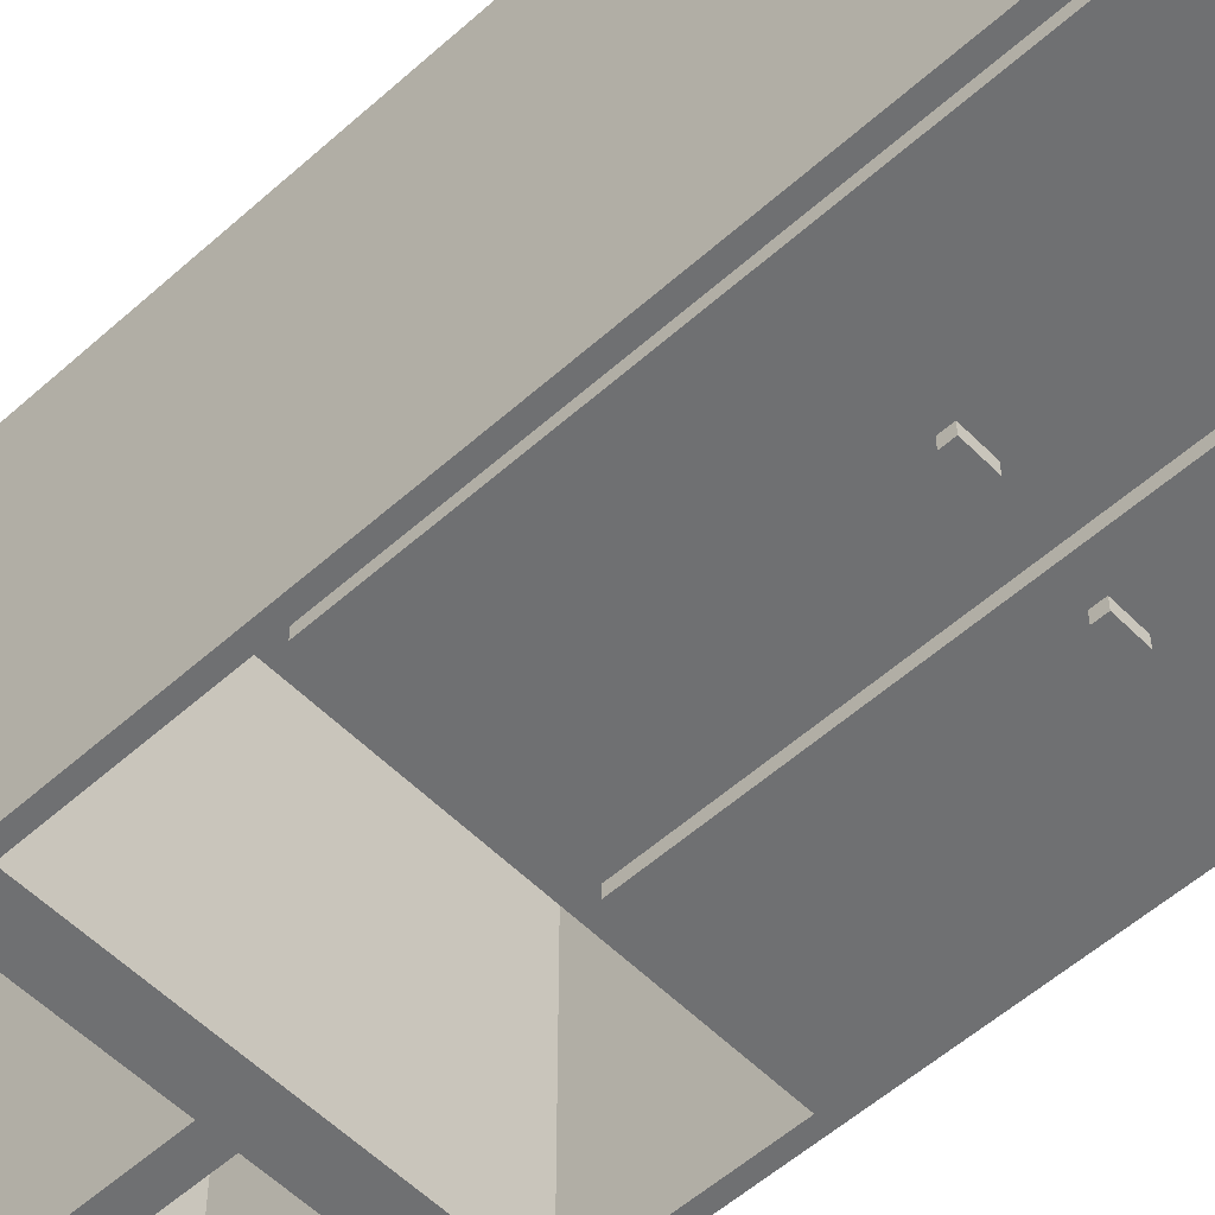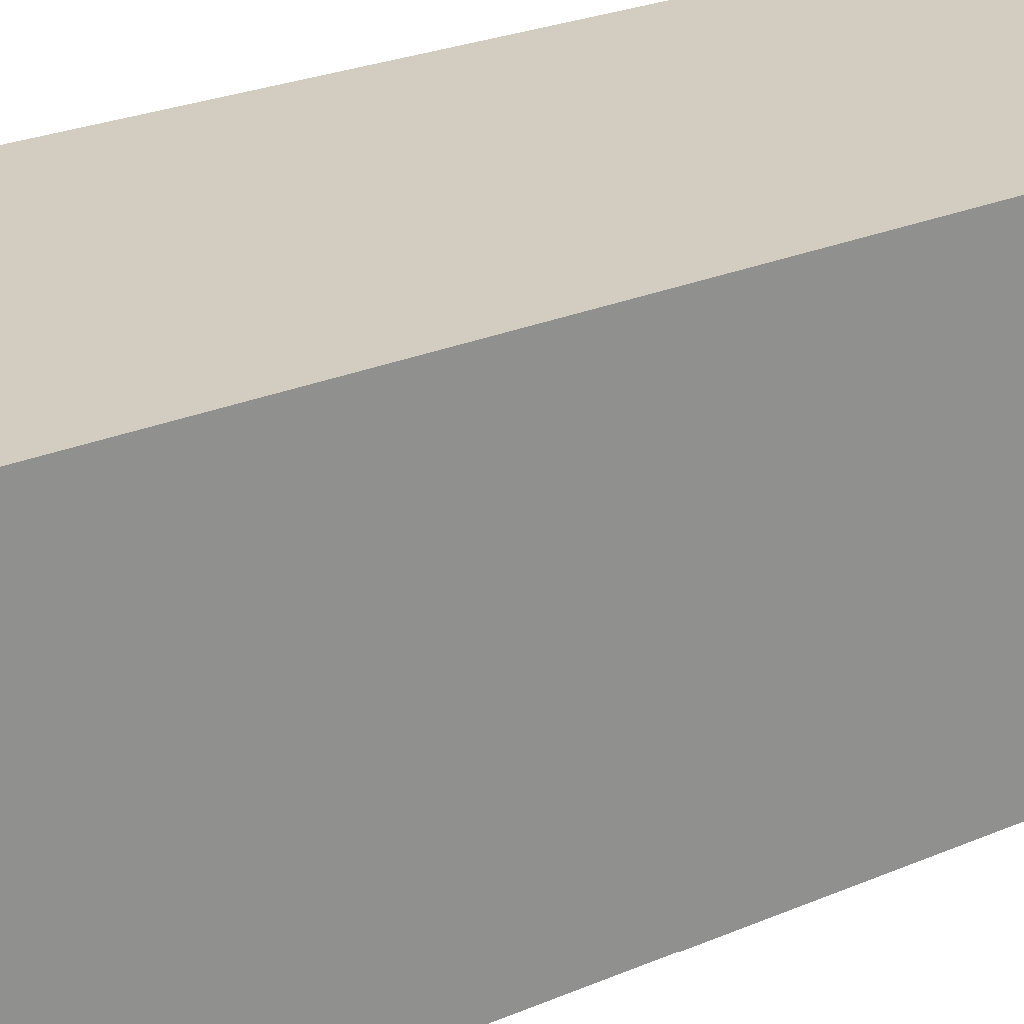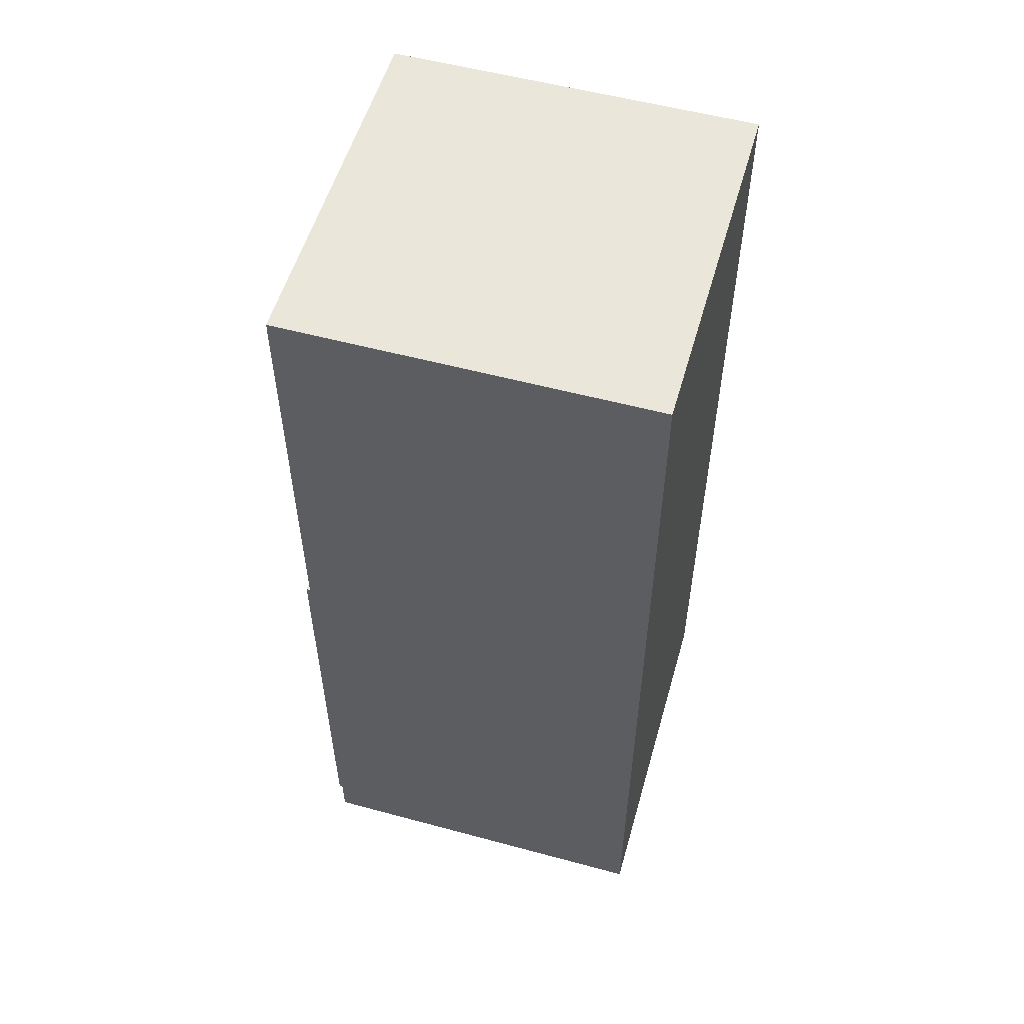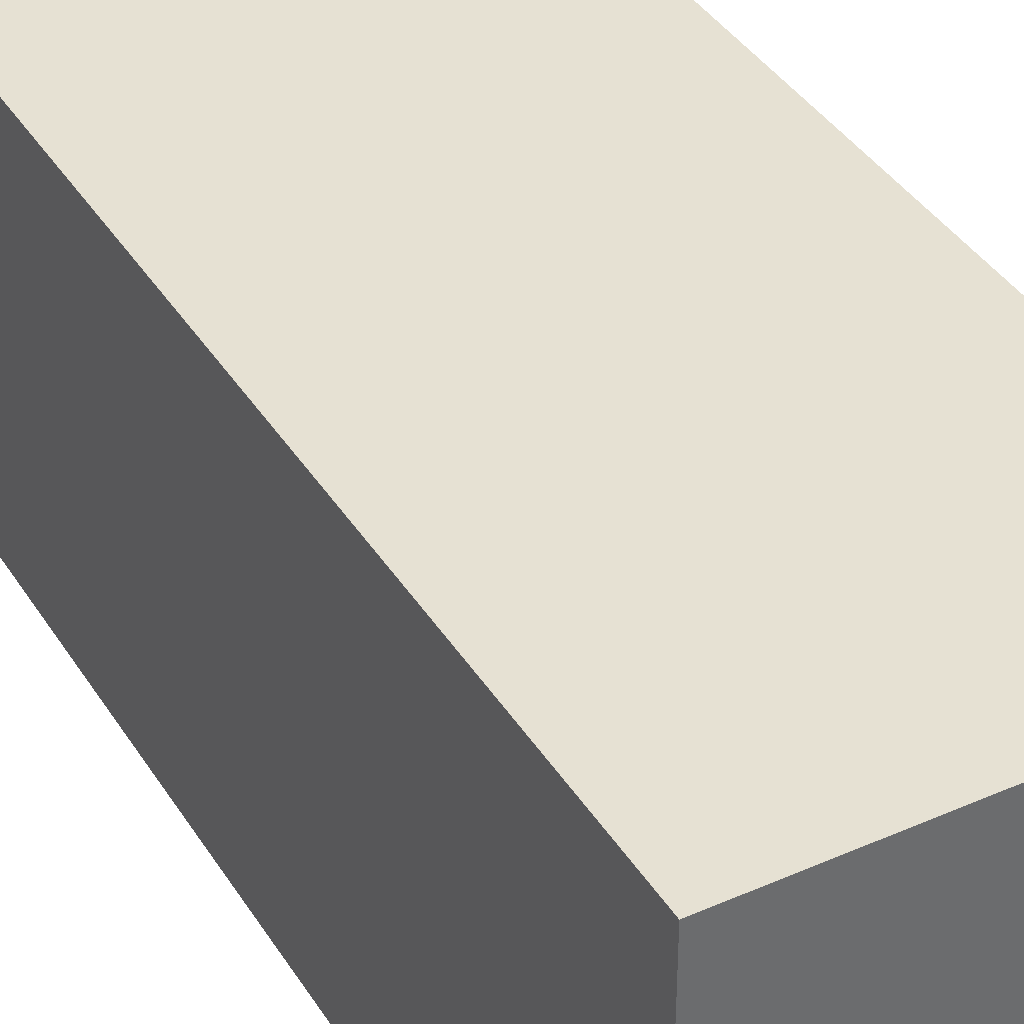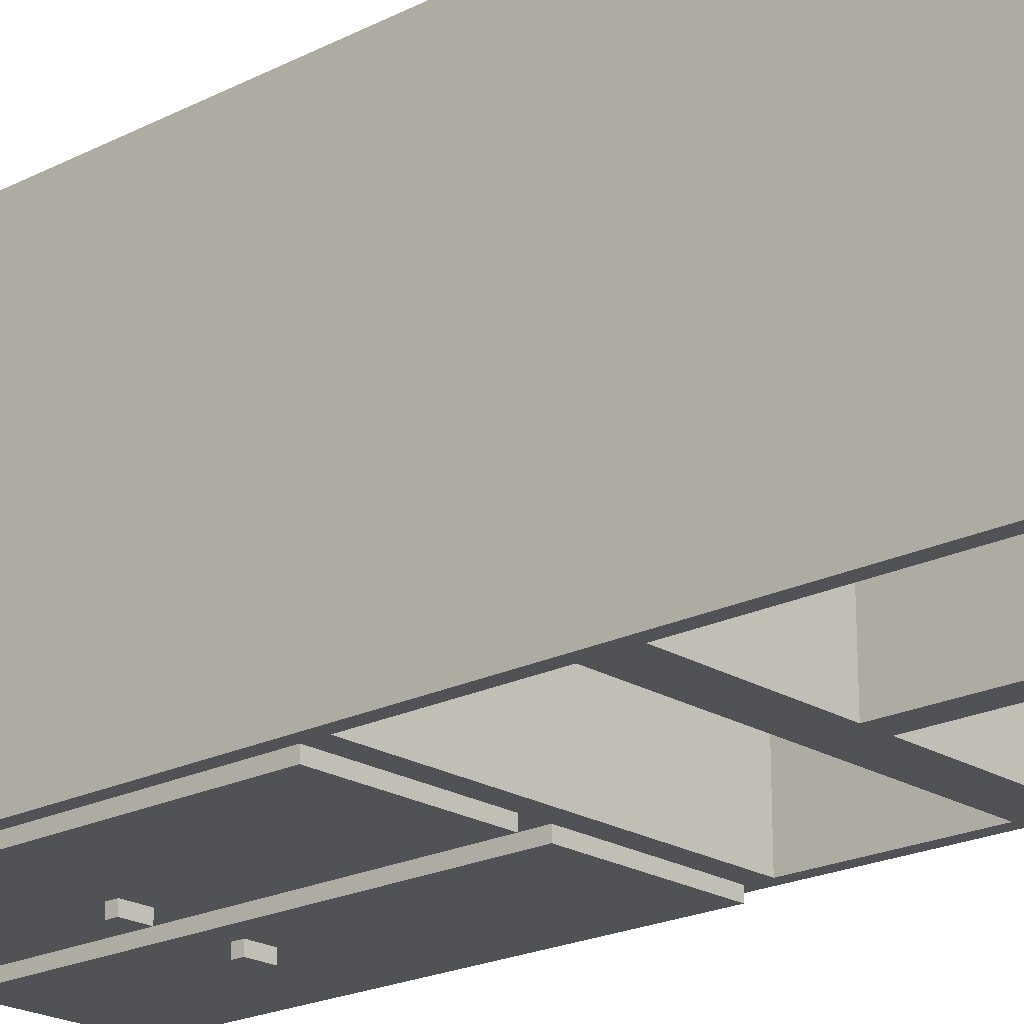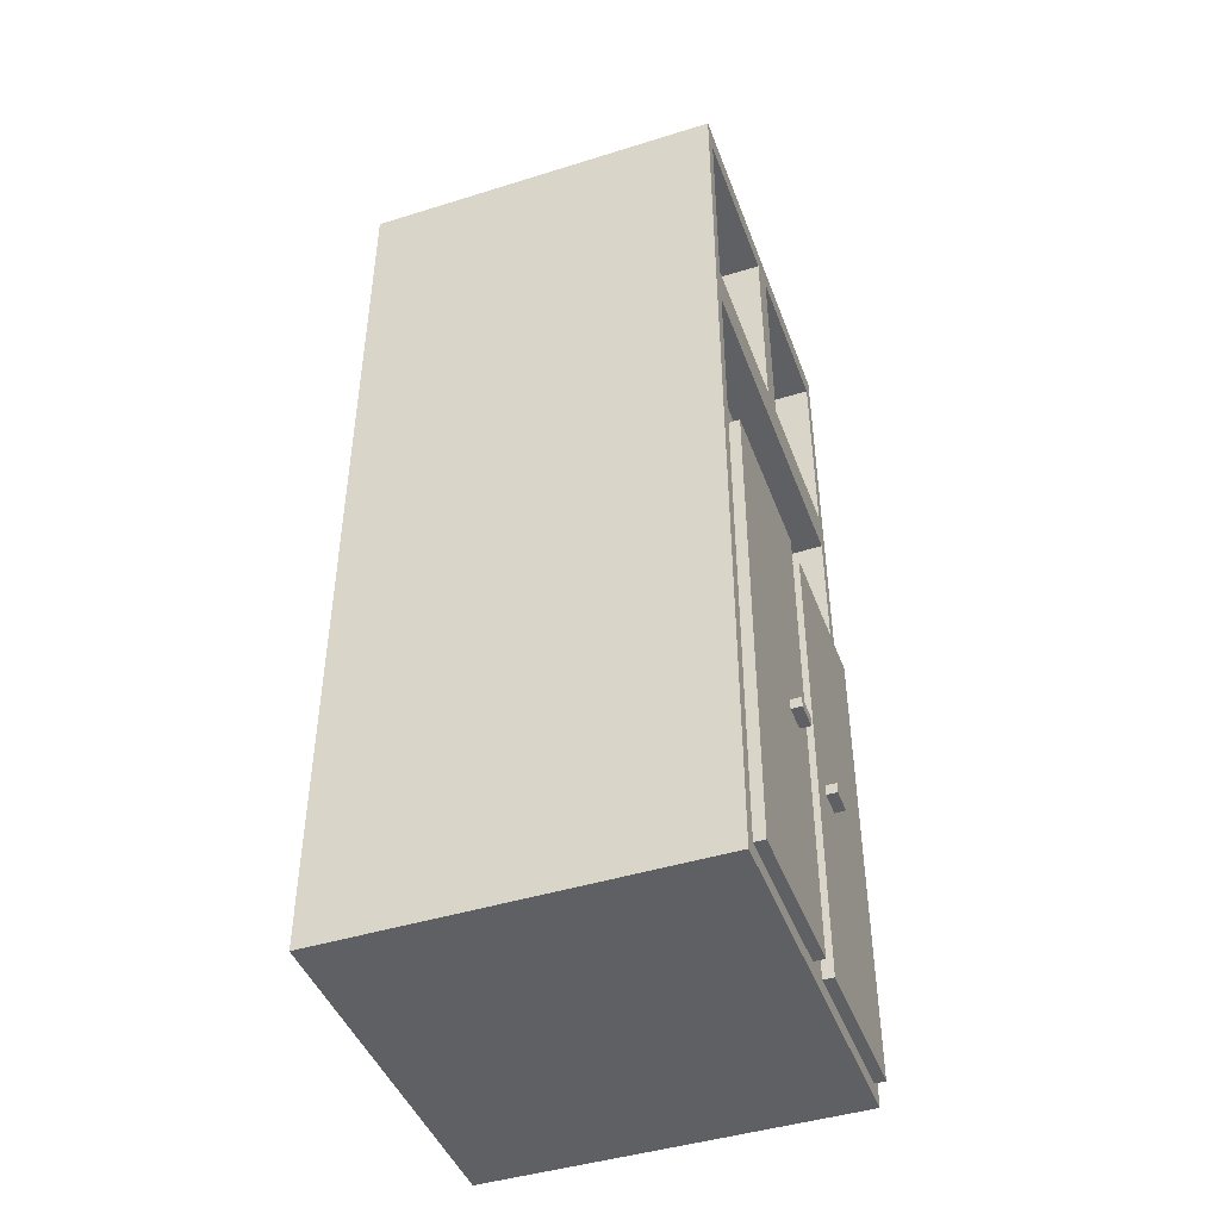
<metadata>
{"format":"obj","ext":"obj","renderer":"f3d","projection":"perspective","resolution":1024,"background":"white","views":[{"elev":-54.8,"azim":133.4,"up":"+Y"},{"elev":24.4,"azim":54.4,"up":"+Y"},{"elev":55.0,"azim":105.9,"up":"+Z"},{"elev":38.9,"azim":-28.9,"up":"+Y"},{"elev":-21.1,"azim":-47.8,"up":"+Y"},{"elev":-44.7,"azim":-70.1,"up":"+Z"}]}
</metadata>
<code>
v -35 0 -90
v 35 0 -90
v -35 -70 -90
v 35 -70 -90
v -35 0 90
v -35 -70 90
v 35 0 90
v 35 -70 90
v -2.5 -70 -87
v -32.5 -70 -87
v 32.5 -70 -87
v 2.5 -70 -87
v -32.5 -70 3
v -2.5 -70 3
v -32.5 -70 7
v 2.5 -70 3
v 32.5 -70 3
v 32.5 -70 7
v -32.5 -70 37
v -2.5 -70 45
v -32.5 -70 45
v -32.5 -70 85
v 32.5 -70 37
v 32.5 -70 45
v 2.5 -70 45
v -2.5 -70 85
v 2.5 -70 85
v 32.5 -70 85
v -2.5 -72 3
v -32.5 -72 3
v -2.5 -72 -87
v -32.5 -72 -87
v -32.5 -10 85
v -2.5 -10 45
v -32.5 -10 45
v 32.5 -72 3
v 2.5 -72 3
v 32.5 -72 -87
v 2.5 -72 -87
v 32.5 -10 37
v -32.5 -10 37
v 2.5 -10 85
v 32.5 -10 45
v 2.5 -10 45
v -12.5 -72 -45.5
v -12.5 -72 -43.5
v -7.5 -72 -45.5
v -7.5 -72 -43.5
v -2.5 -10 85
v 7.5 -72 -47.5
v 7.5 -72 -45.5
v 12.5 -72 -47.5
v 12.5 -72 -45.5
v -32.5 -10 7
v 32.5 -10 7
v 32.5 -10 85
v -12.5 -74 -45.5
v -12.5 -74 -43.5
v -7.5 -74 -43.5
v -7.5 -74 -45.5
v 7.5 -74 -45.5
v 7.5 -74 -47.5
v 12.5 -74 -45.5
v 12.5 -74 -47.5
f 1 2 3
f 3 2 4
f 5 1 6
f 6 1 3
f 2 7 4
f 4 7 8
f 7 1 5
f 7 2 1
f 3 9 10
f 4 11 12
f 10 13 3
f 13 14 15
f 9 16 14
f 12 16 9
f 4 17 11
f 17 18 16
f 19 20 21
f 22 6 21
f 21 6 19
f 23 24 25
f 22 26 6
f 25 26 20
f 25 27 26
f 26 27 6
f 28 8 27
f 24 8 28
f 27 8 6
f 3 4 12
f 3 12 9
f 6 3 19
f 19 3 15
f 15 3 13
f 4 8 17
f 17 8 18
f 18 8 23
f 23 8 24
f 19 23 20
f 20 23 25
f 18 15 16
f 16 15 14
f 8 7 6
f 7 5 6
f 14 13 29
f 29 13 30
f 9 14 31
f 31 14 29
f 10 9 32
f 32 9 31
f 13 32 30
f 13 10 32
f 26 22 49
f 49 22 33
f 20 26 34
f 34 26 49
f 22 21 33
f 33 21 35
f 21 20 35
f 35 20 34
f 17 16 36
f 36 16 37
f 11 17 38
f 38 17 36
f 12 11 39
f 39 11 38
f 16 39 37
f 16 12 39
f 23 19 40
f 40 19 41
f 18 23 55
f 55 23 40
f 19 15 41
f 41 15 54
f 15 18 54
f 54 18 55
f 28 27 56
f 56 27 42
f 24 28 43
f 43 28 56
f 27 25 42
f 42 25 44
f 25 24 44
f 44 24 43
f 31 45 32
f 45 46 32
f 31 47 45
f 46 30 32
f 48 29 46
f 46 29 30
f 31 29 47
f 47 29 48
f 34 33 35
f 34 49 33
f 50 51 39
f 38 52 39
f 39 52 50
f 38 53 52
f 53 37 51
f 51 37 39
f 53 36 37
f 38 36 53
f 54 55 41
f 55 40 41
f 43 42 44
f 43 56 42
f 46 45 57
f 46 57 58
f 48 46 58
f 48 58 59
f 48 59 60
f 47 48 60
f 45 47 60
f 45 60 57
f 61 51 62
f 51 50 62
f 53 51 63
f 63 51 61
f 52 53 64
f 64 53 63
f 50 52 62
f 62 52 64
f 57 59 58
f 60 59 57
f 62 63 61
f 64 63 62

</code>
